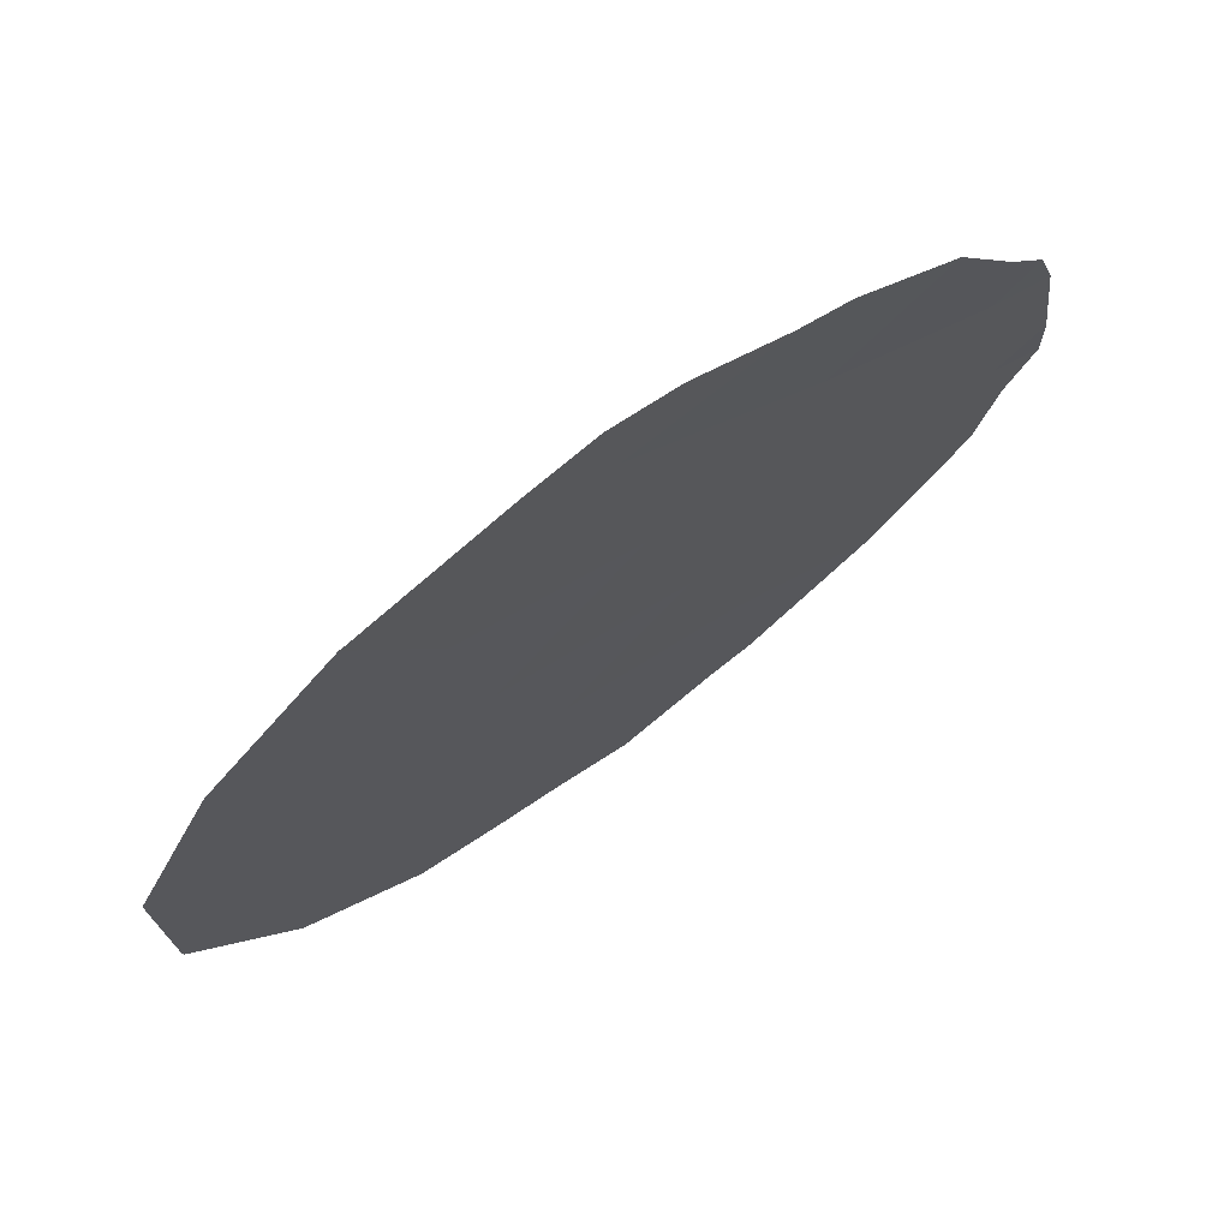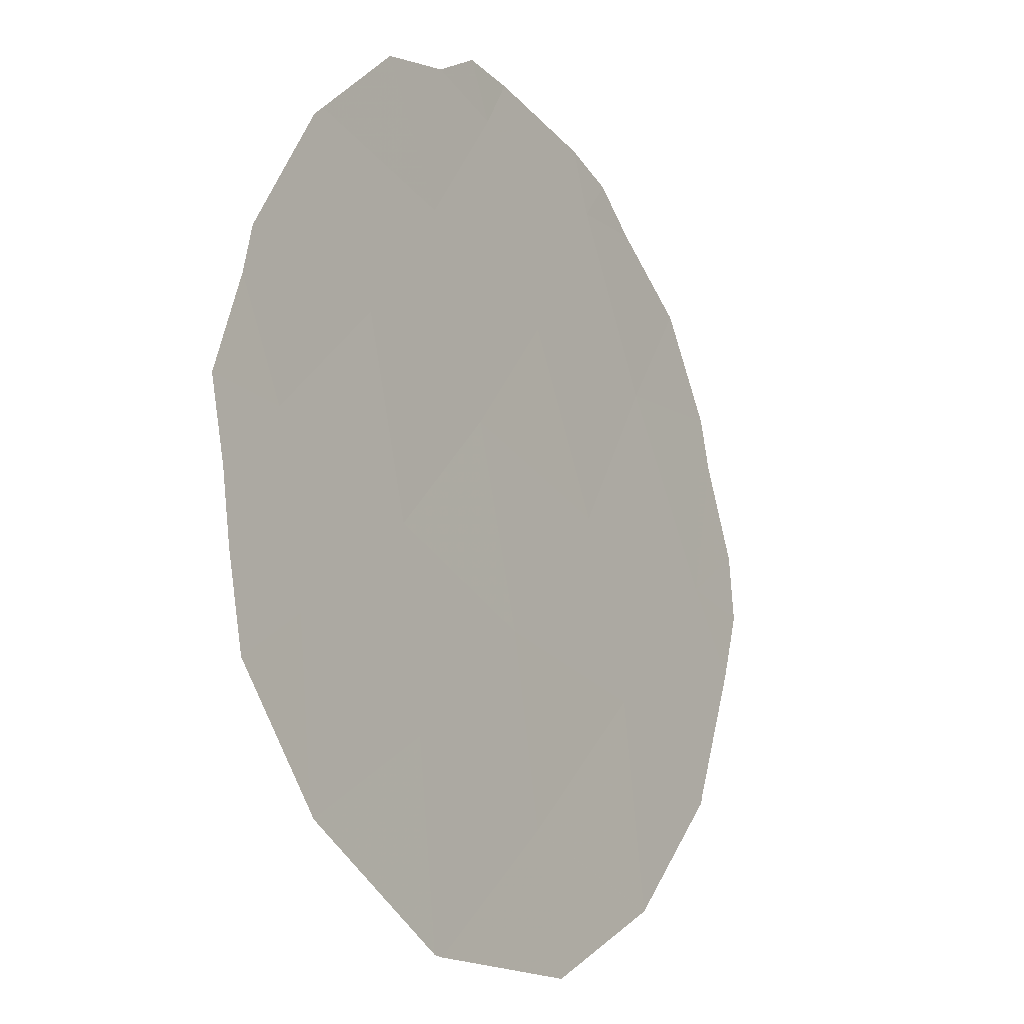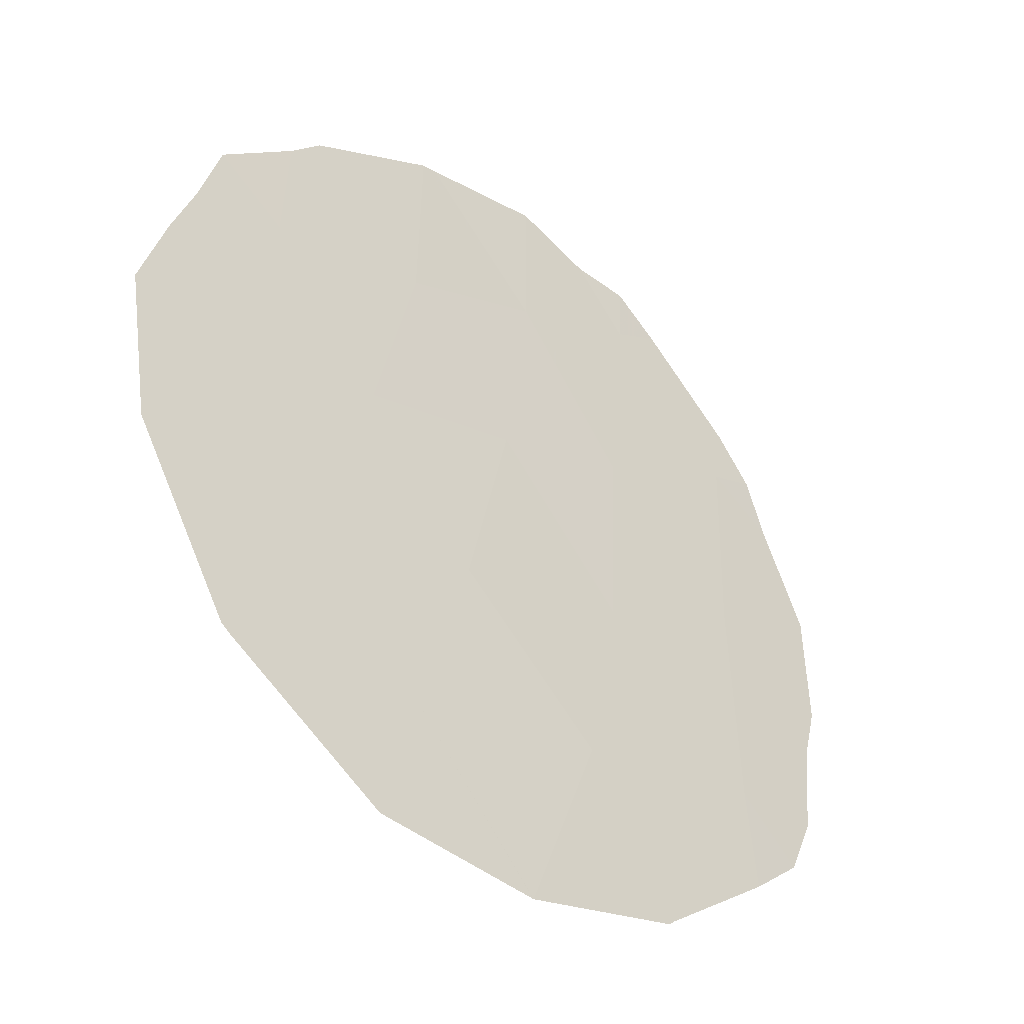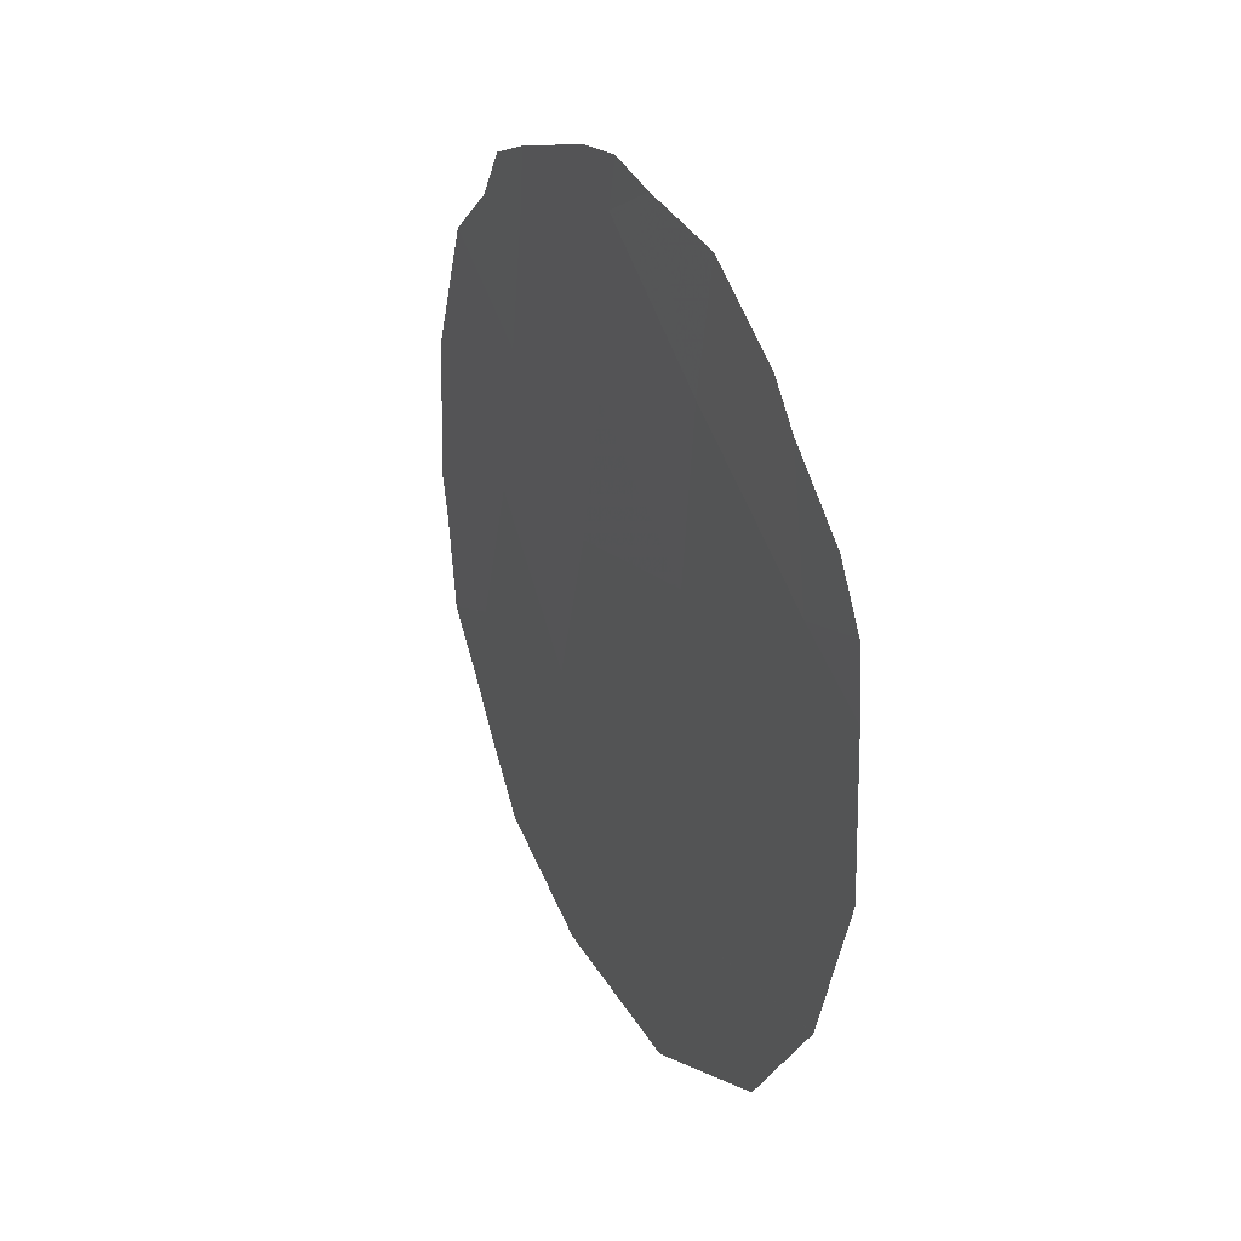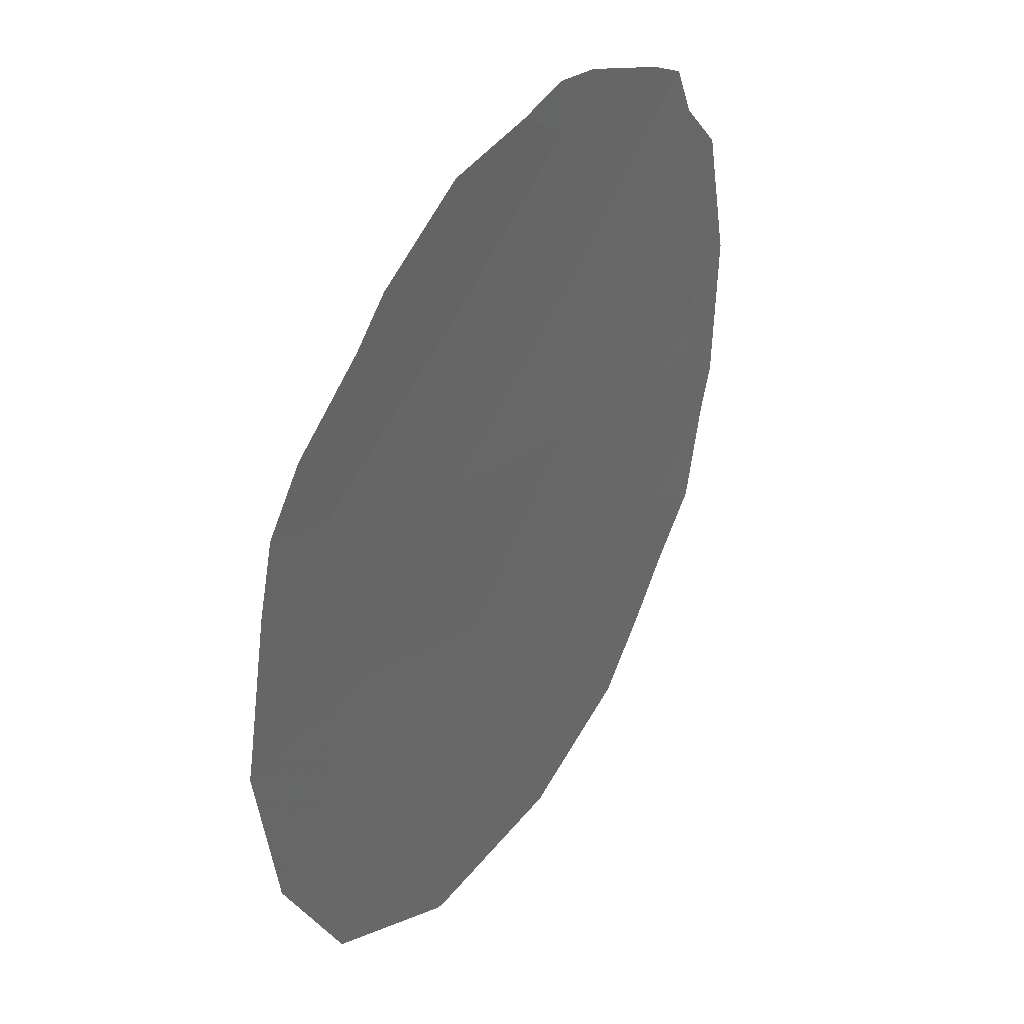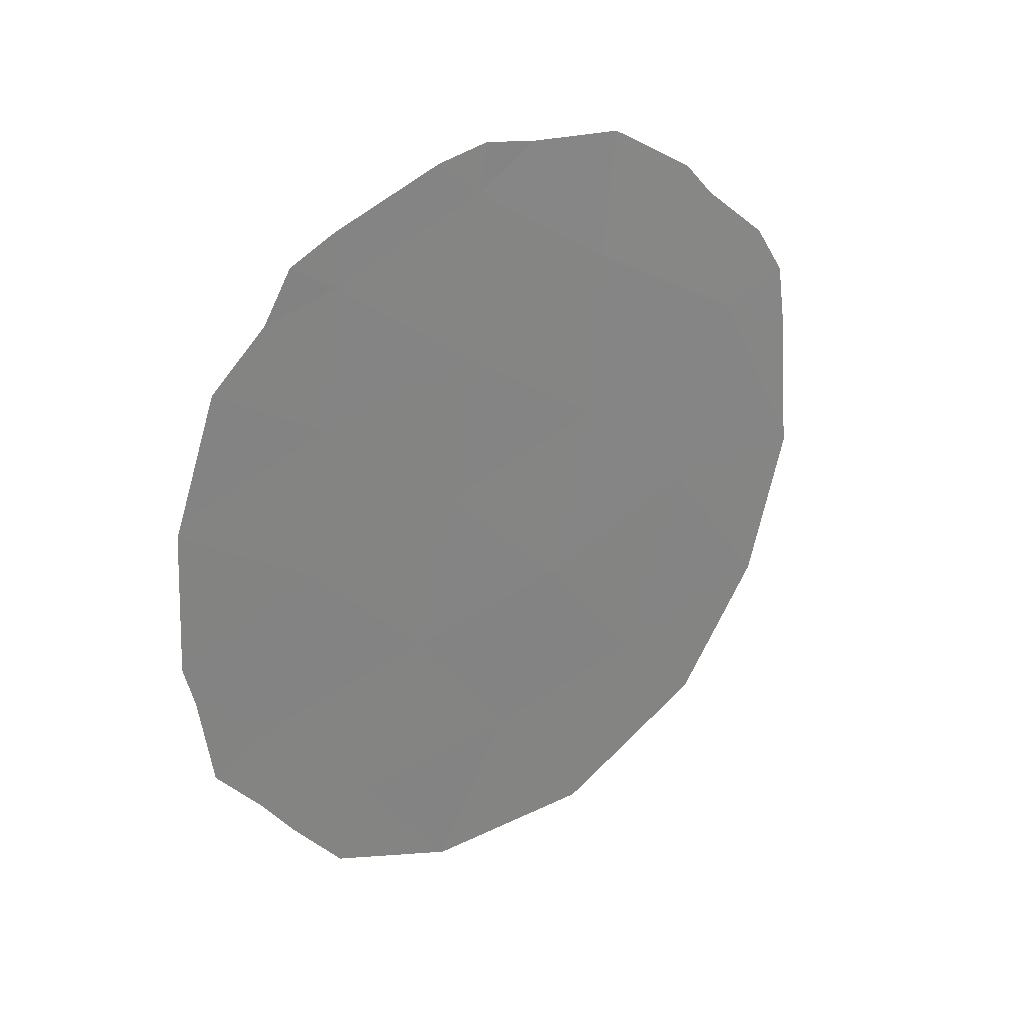
<metadata>
{"format":"obj","ext":"obj","renderer":"f3d","projection":"perspective","resolution":1024,"background":"white","views":[{"elev":-67.3,"azim":-46.1,"up":"+Y"},{"elev":51.6,"azim":-164.6,"up":"+Y"},{"elev":2.0,"azim":-141.0,"up":"+Y"},{"elev":29.4,"azim":-57.4,"up":"+Z"},{"elev":-57.2,"azim":-3.0,"up":"+Y"},{"elev":30.2,"azim":-158.9,"up":"+Z"}]}
</metadata>
<code>
v -87.64 78.83 -42.19
v -86.34 80.89 -37.15
v -88.4 77.4 -36.1
v -88.35 77.56 -38.15
v -89.88 75.13 -41.45
v -86.98 79.88 -40.48
v -89.51 75.61 -37.34
v -88.76 76.98 -41.85
v -87.45 78.95 -34.88
v -87.41 79.1 -36.9
v -86.22 81.14 -38.93
v -89.15 76.28 -39.58
v -86.56 80.61 -42.28
v -85.92 81.65 -40.77
v -88.06 78.1 -40.23
v -86.45 80.67 -35.47
v -87.24 79.41 -38.62
v -88.28 77.81 -43.93
v -87.14 79.68 -43.84
v -89.32 76.08 -42.97
v -88.34 77.71 -43.89
v -86.16 81.16 -35.09
v -85.98 81.47 -35.66
v -85.31 82.66 -39.5
v -85.38 82.55 -40.02
v -86.32 81.02 -43.16
v -85.99 81.56 -42.4
v -90.04 74.74 -37.86
v -89.97 74.83 -37.07
v -88.47 77.19 -34.6
v -87.84 78.26 -34.44
v -87.5 78.85 -34.29
v -89.07 76.23 -35.29
v -89.28 75.89 -35.73
v -87.17 79.42 -34.39
v -86.46 80.63 -34.83
v -85.63 82.08 -36.26
v -85.38 82.52 -37.65
v -85.35 82.58 -37.81
v -85.76 81.93 -41.81
v -85.46 82.41 -41.14
v -89.88 75.13 -41.46
v -89.88 75.13 -41.45
v -87.1 79.74 -43.81
v -89.89 75.11 -41.36
v -90.14 74.64 -39.62
v -89.88 75.13 -41.45
v -89.75 75.16 -36.45
v -90.13 74.65 -39.55
f 10 16 9
f 1 18 19
f 8 20 21
f 13 14 6
f 16 23 22
f 9 3 10
f 4 12 15
f 11 14 25
f 11 25 24
f 13 26 27
f 7 29 28
f 3 9 31
f 3 31 30
f 9 32 31
f 7 4 3
f 6 11 17
f 7 3 33
f 7 33 34
f 1 8 21
f 1 21 18
f 9 16 36
f 9 36 35
f 9 35 32
f 2 38 37
f 2 17 11
f 15 17 4
f 1 6 15
f 2 11 39
f 2 39 38
f 14 40 41
f 10 3 4
f 8 5 42
f 8 42 20
f 5 43 42
f 1 13 6
f 14 13 27
f 14 27 40
f 16 2 37
f 16 37 23
f 16 22 36
f 8 1 15
f 14 41 25
f 11 24 39
f 11 6 14
f 13 44 26
f 13 1 19
f 13 19 44
f 10 4 17
f 3 30 33
f 5 12 46
f 5 46 45
f 5 45 47
f 5 47 43
f 7 48 29
f 7 34 48
f 15 6 17
f 16 10 2
f 7 28 49
f 10 17 2
f 12 5 8
f 15 12 8
f 12 4 7
f 12 7 49
f 12 49 46

</code>
